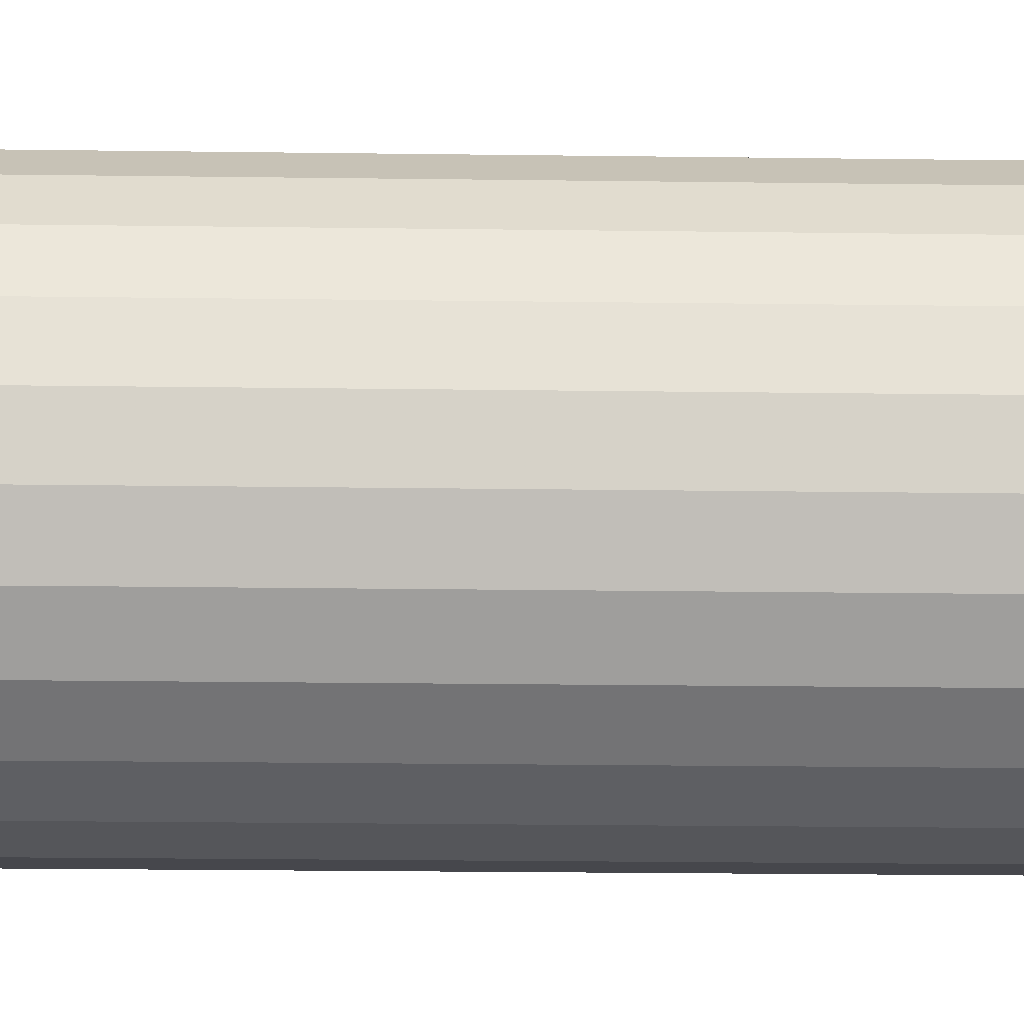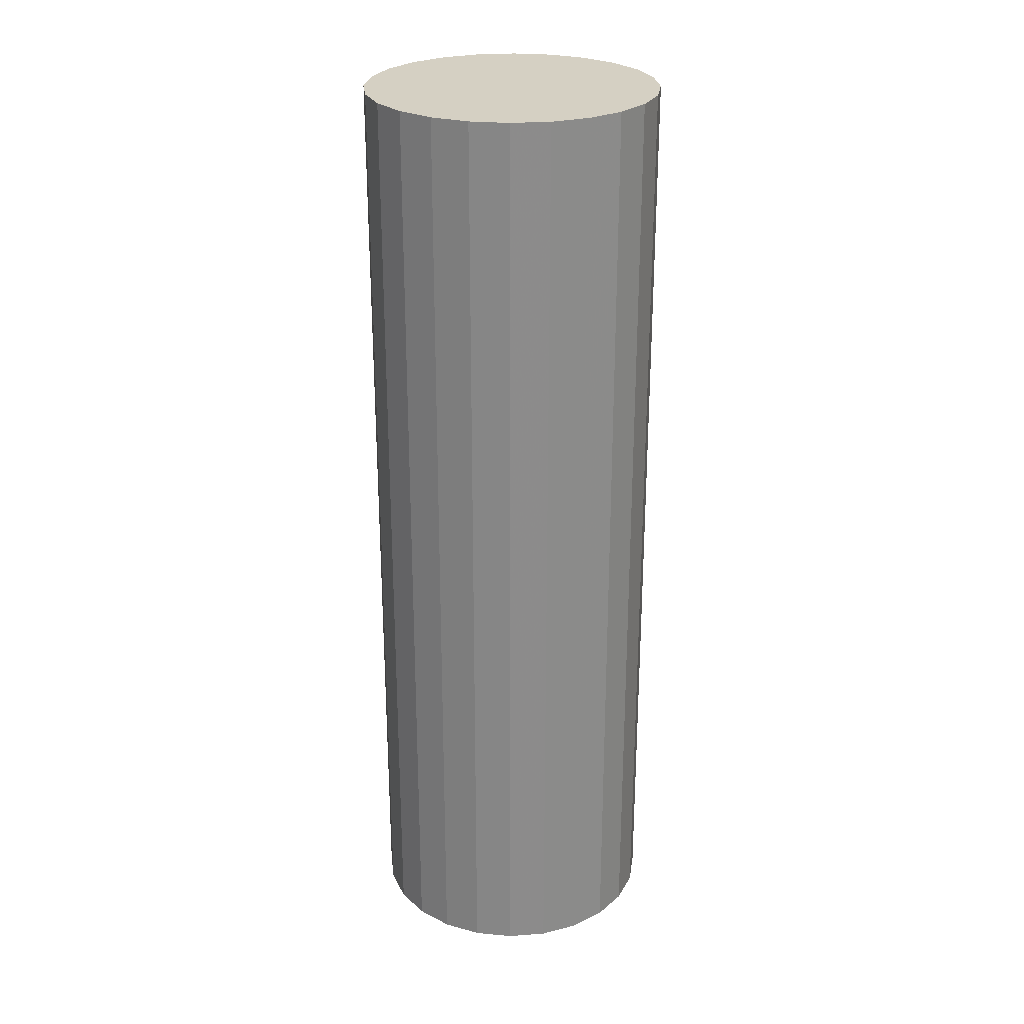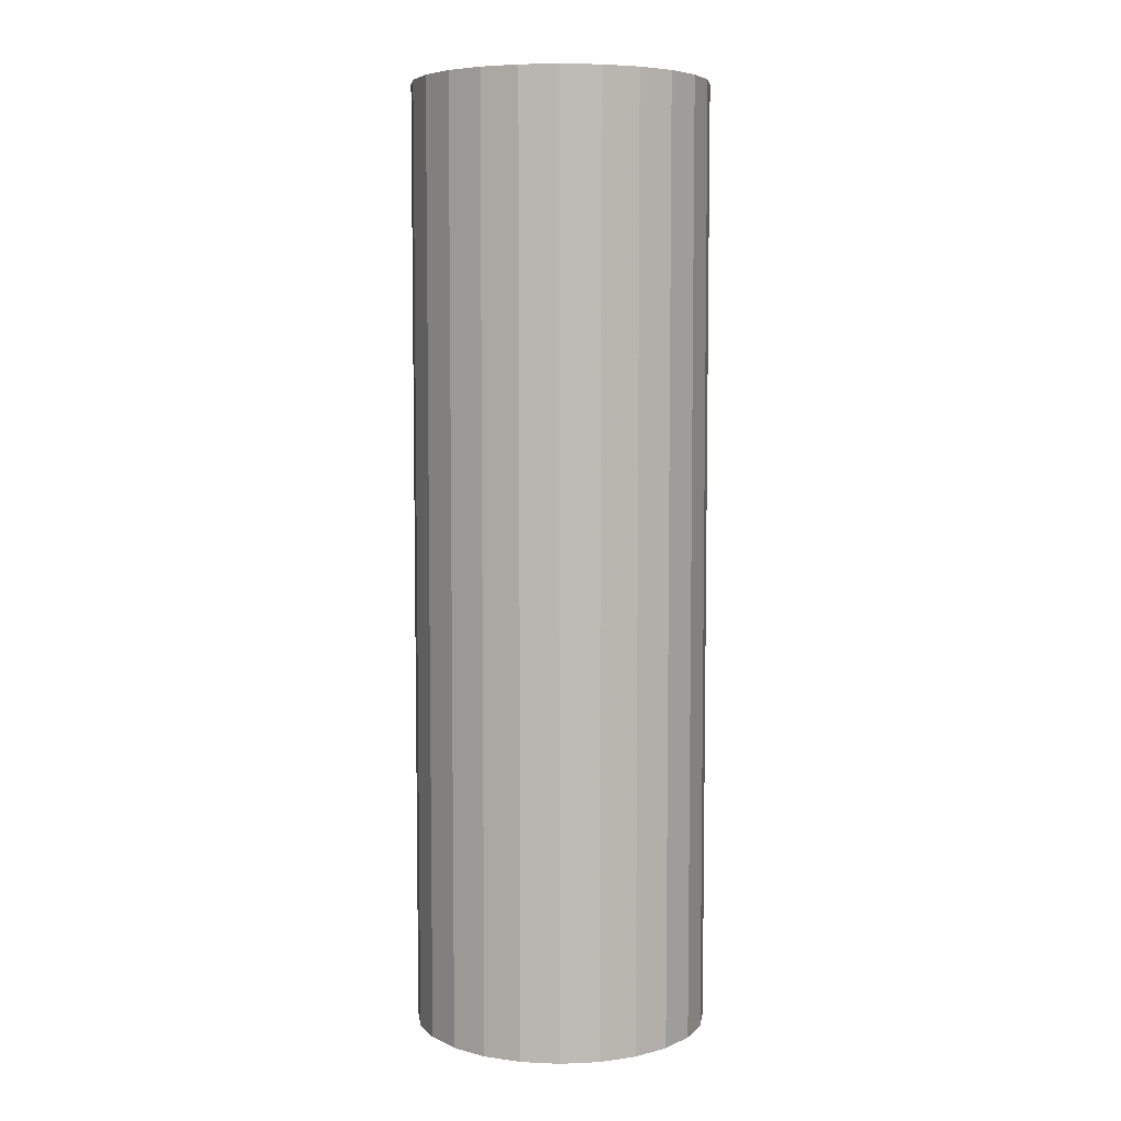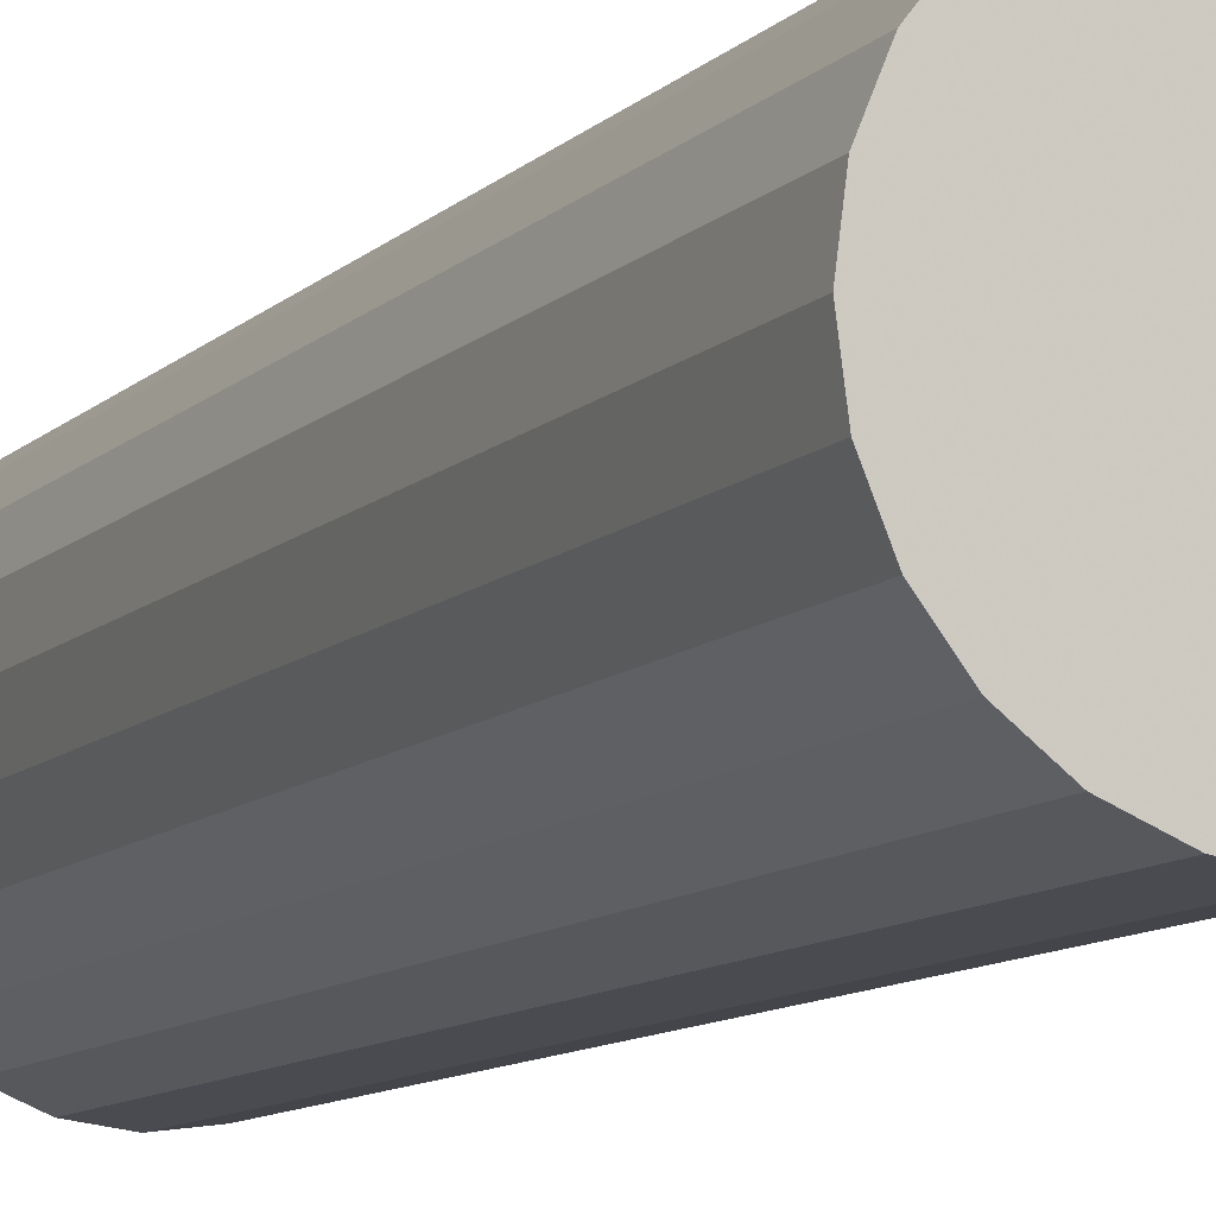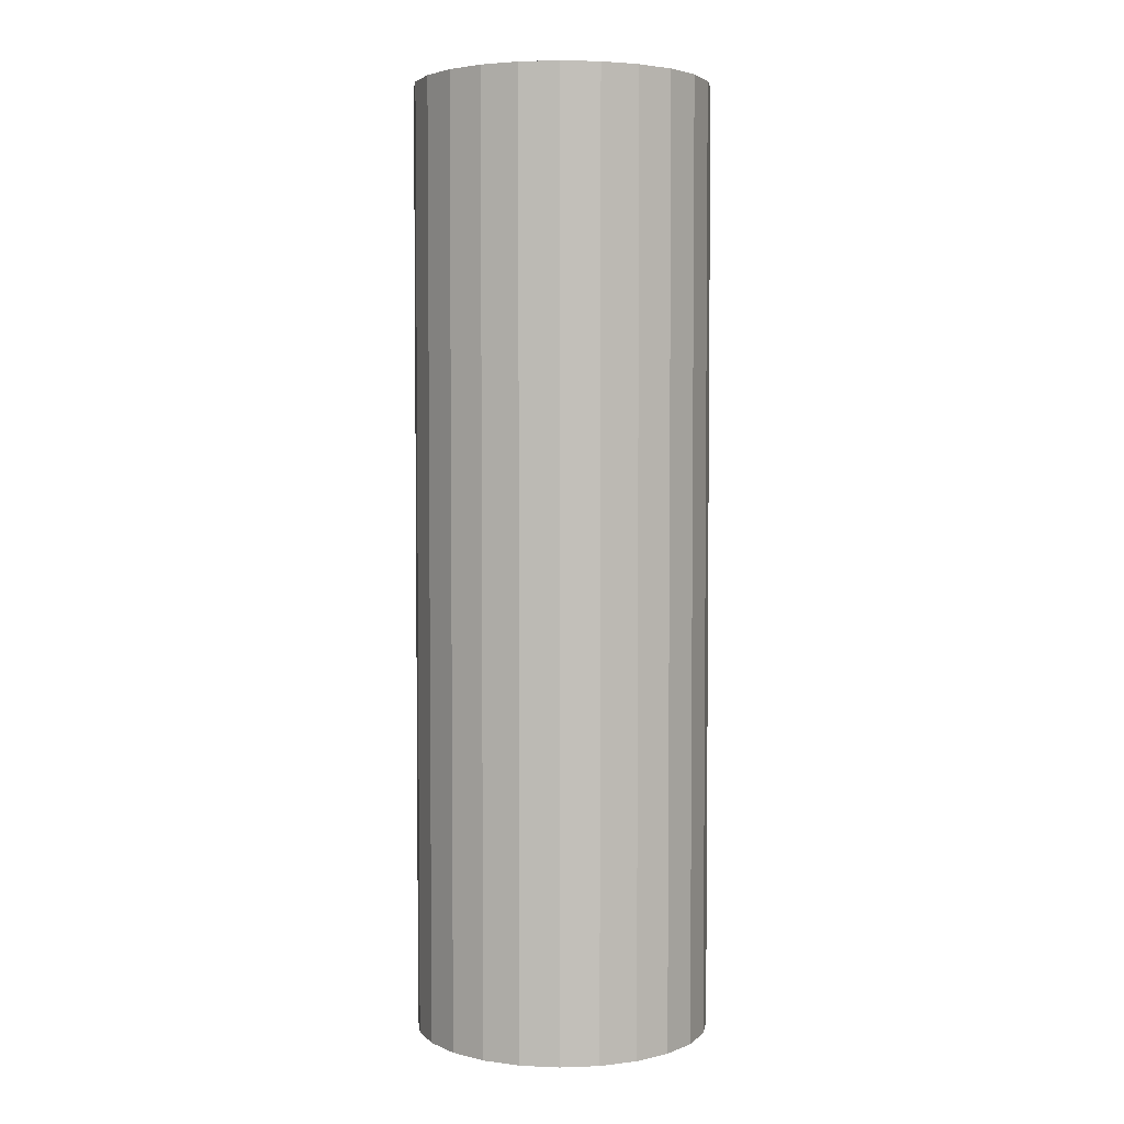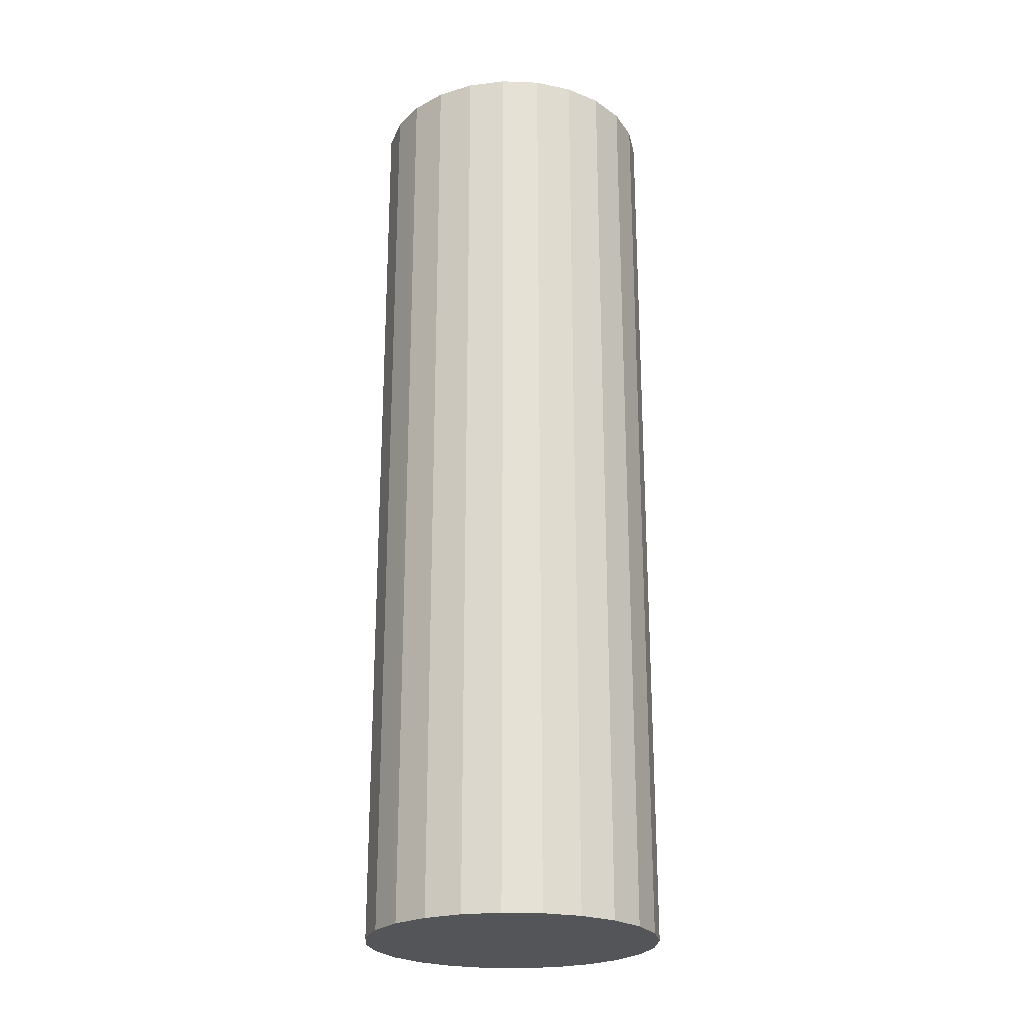
<metadata>
{"format":"obj","ext":"obj","renderer":"f3d","projection":"perspective","resolution":1024,"background":"white","views":[{"elev":-18.4,"azim":-91.6,"up":"+Z"},{"elev":26.4,"azim":-29.2,"up":"+Y"},{"elev":6.2,"azim":120.2,"up":"+Y"},{"elev":-9.7,"azim":155.8,"up":"+Z"},{"elev":3.8,"azim":30.9,"up":"+Y"},{"elev":-24.0,"azim":-116.2,"up":"+Y"}]}
</metadata>
<code>
v 0.2 0 0
v 0.2 1.28 0
v 0.1932 0 0.05176
v 0.1932 1.28 0.05176
v 0.1732 0 0.1
v 0.1732 1.28 0.1
v 0.1414 0 0.1414
v 0.1414 1.28 0.1414
v 0.1 0 0.1732
v 0.1 1.28 0.1732
v 0.05176 0 0.1932
v 0.05176 1.28 0.1932
v 1.225e-17 0 0.2
v 1.225e-17 1.28 0.2
v -0.05176 0 0.1932
v -0.05176 1.28 0.1932
v -0.1 0 0.1732
v -0.1 1.28 0.1732
v -0.1414 0 0.1414
v -0.1414 1.28 0.1414
v -0.1732 0 0.1
v -0.1732 1.28 0.1
v -0.1932 0 0.05176
v -0.1932 1.28 0.05176
v -0.2 0 2.449e-17
v -0.2 1.28 2.449e-17
v -0.1932 0 -0.05176
v -0.1932 1.28 -0.05176
v -0.1732 0 -0.1
v -0.1732 1.28 -0.1
v -0.1414 0 -0.1414
v -0.1414 1.28 -0.1414
v -0.1 0 -0.1732
v -0.1 1.28 -0.1732
v -0.05176 0 -0.1932
v -0.05176 1.28 -0.1932
v -3.674e-17 0 -0.2
v -3.674e-17 1.28 -0.2
v 0.05176 0 -0.1932
v 0.05176 1.28 -0.1932
v 0.1 0 -0.1732
v 0.1 1.28 -0.1732
v 0.1414 0 -0.1414
v 0.1414 1.28 -0.1414
v 0.1732 0 -0.1
v 0.1732 1.28 -0.1
v 0.1932 0 -0.05176
v 0.1932 1.28 -0.05176
v 0 0 0
v 0 1.28 0
f 2 4 3
f 2 3 1
f 1 3 49
f 2 50 4
f 4 6 5
f 4 5 3
f 3 5 49
f 4 50 6
f 6 8 7
f 6 7 5
f 5 7 49
f 6 50 8
f 8 10 9
f 8 9 7
f 7 9 49
f 8 50 10
f 10 12 11
f 10 11 9
f 9 11 49
f 10 50 12
f 12 14 13
f 12 13 11
f 11 13 49
f 12 50 14
f 14 16 15
f 14 15 13
f 13 15 49
f 14 50 16
f 16 18 17
f 16 17 15
f 15 17 49
f 16 50 18
f 18 20 19
f 18 19 17
f 17 19 49
f 18 50 20
f 20 22 21
f 20 21 19
f 19 21 49
f 20 50 22
f 22 24 23
f 22 23 21
f 21 23 49
f 22 50 24
f 24 26 25
f 24 25 23
f 23 25 49
f 24 50 26
f 26 28 27
f 26 27 25
f 25 27 49
f 26 50 28
f 28 30 29
f 28 29 27
f 27 29 49
f 28 50 30
f 30 32 31
f 30 31 29
f 29 31 49
f 30 50 32
f 32 34 33
f 32 33 31
f 31 33 49
f 32 50 34
f 34 36 35
f 34 35 33
f 33 35 49
f 34 50 36
f 36 38 37
f 36 37 35
f 35 37 49
f 36 50 38
f 38 40 39
f 38 39 37
f 37 39 49
f 38 50 40
f 40 42 41
f 40 41 39
f 39 41 49
f 40 50 42
f 42 44 43
f 42 43 41
f 41 43 49
f 42 50 44
f 44 46 45
f 44 45 43
f 43 45 49
f 44 50 46
f 46 48 47
f 46 47 45
f 45 47 49
f 46 50 48
f 48 2 1
f 48 1 47
f 47 1 49
f 48 50 2

</code>
